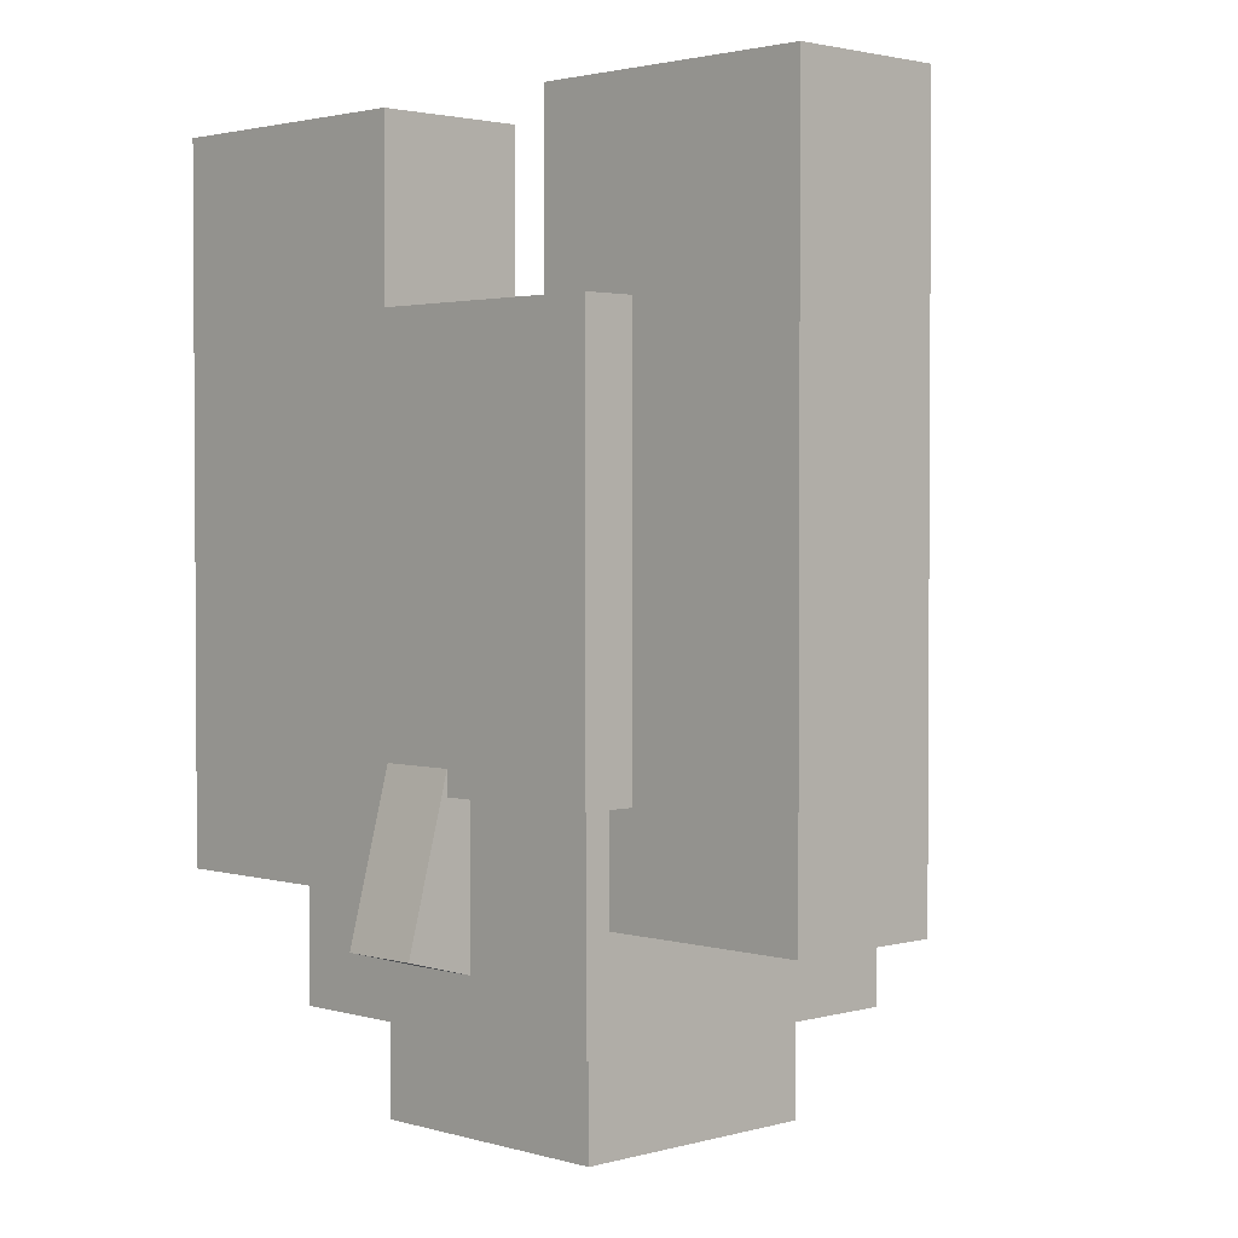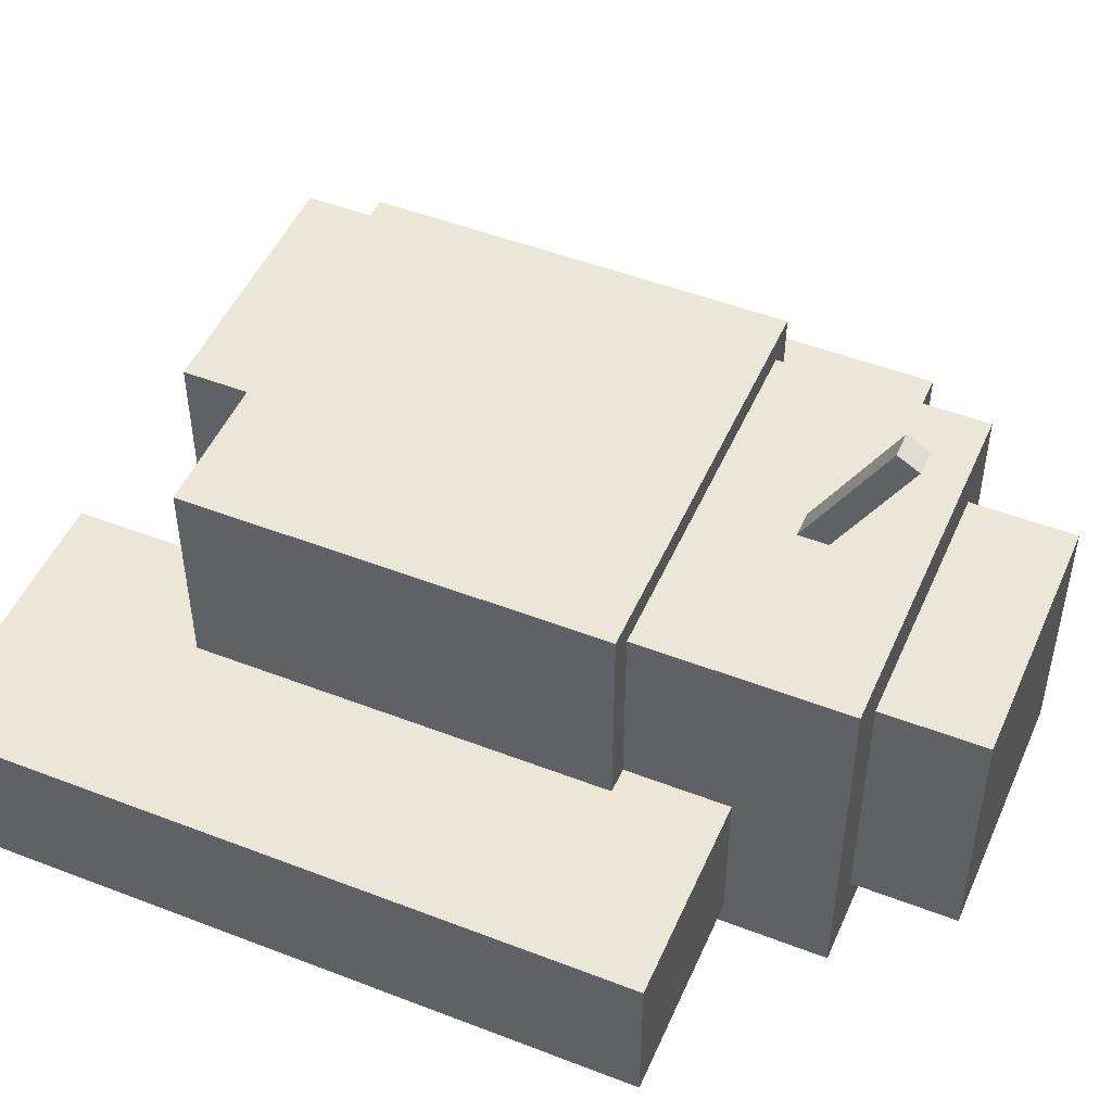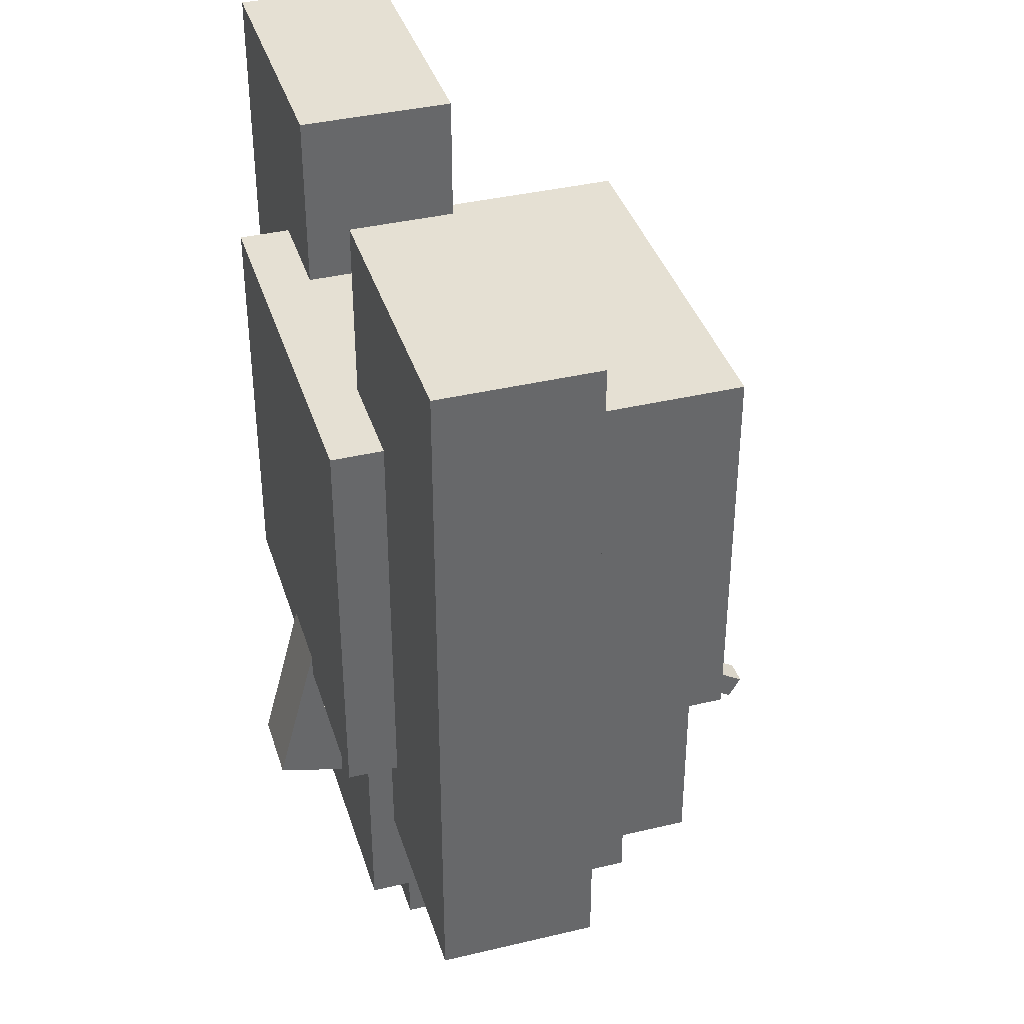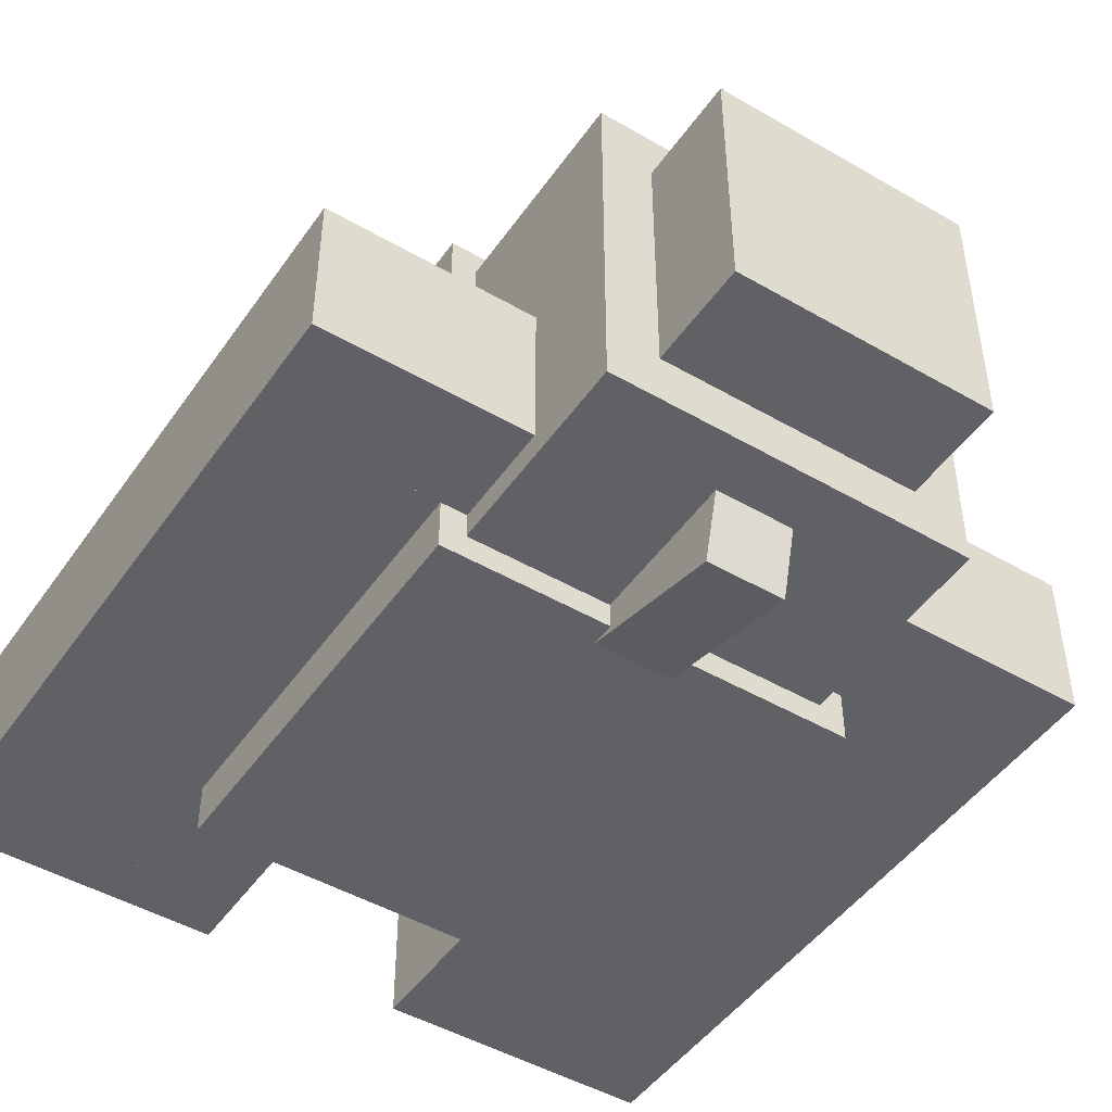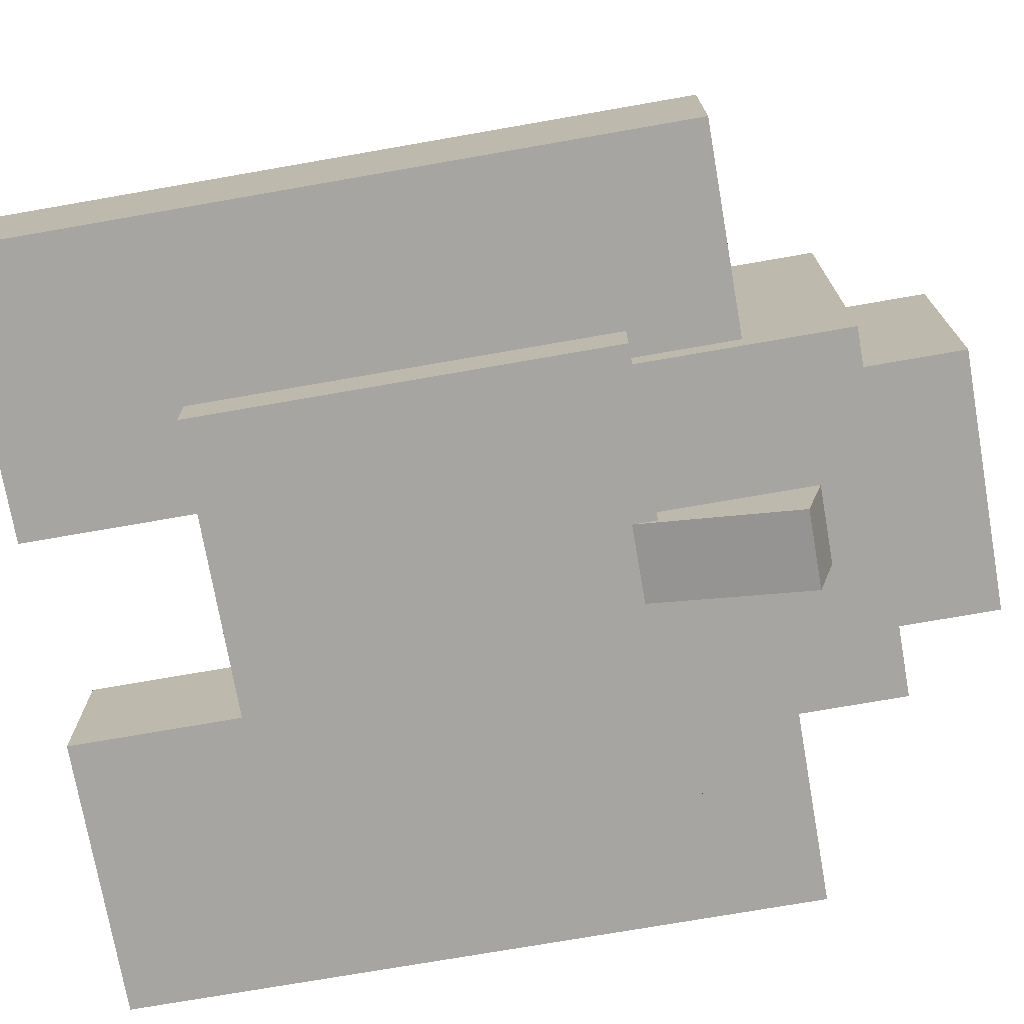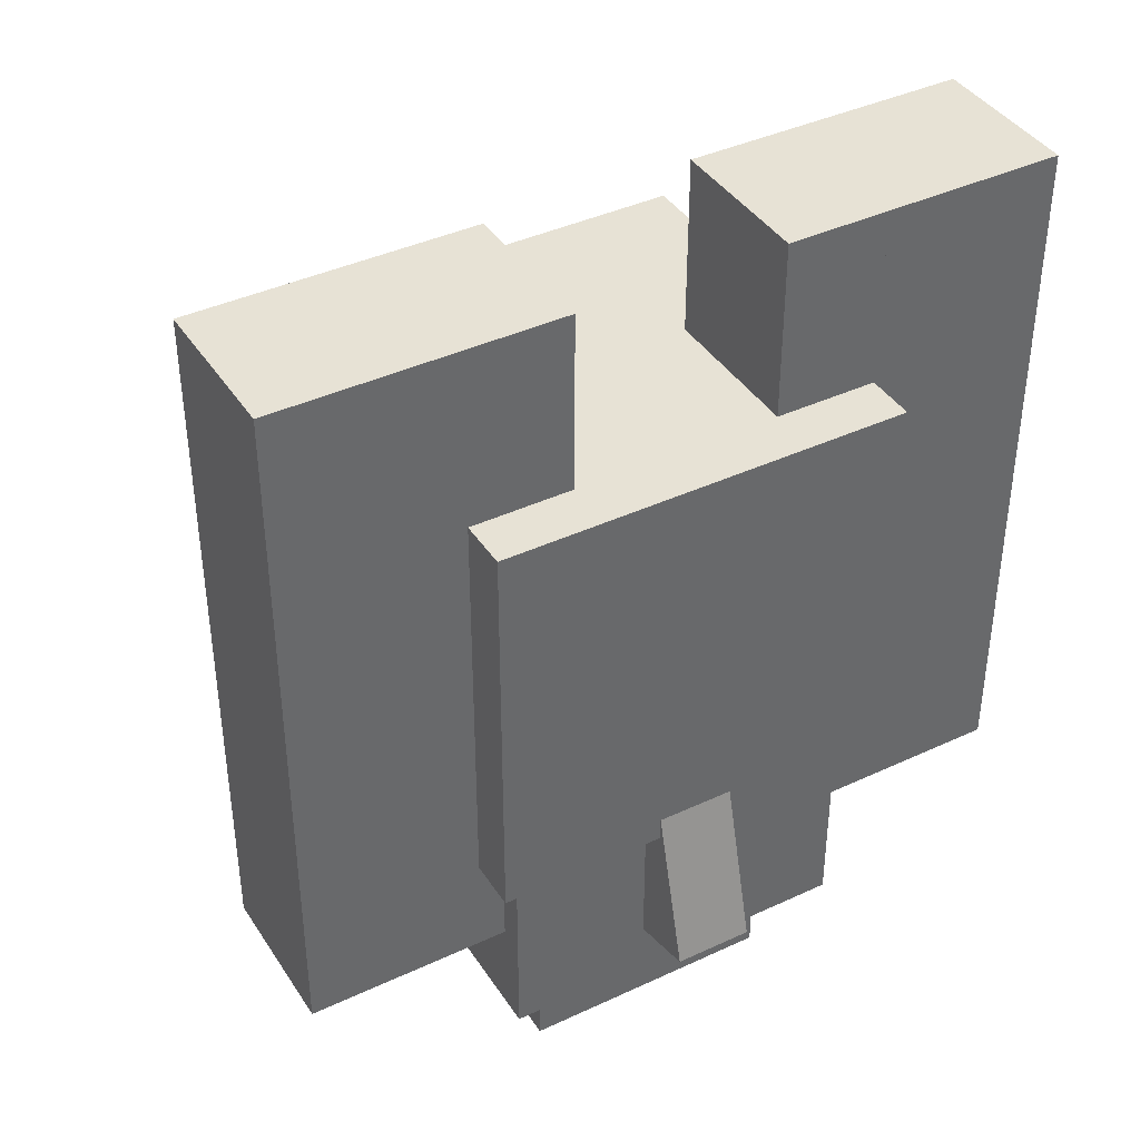
<metadata>
{"format":"obj","ext":"obj","renderer":"f3d","projection":"perspective","resolution":1024,"background":"white","views":[{"elev":2.2,"azim":45.6,"up":"+Z"},{"elev":49.2,"azim":113.2,"up":"+Y"},{"elev":38.2,"azim":73.2,"up":"+Z"},{"elev":-47.5,"azim":146.8,"up":"+Y"},{"elev":-73.6,"azim":99.9,"up":"+Y"},{"elev":40.2,"azim":-29.9,"up":"+Z"}]}
</metadata>
<code>
o hull
v 0.5 0.5 0.5
v 0.5 0.5 -0.5
v 0.5 -0.5 0.5
v 0.5 -0.5 -0.5
v -0.5 0.5 -0.5
v -0.5 0.5 0.5
v -0.5 -0.5 -0.5
v -0.5 -0.5 0.5
f 4 7 5 2
f 3 4 2 1
f 8 3 1 6
f 7 8 6 5
f 6 1 2 5
f 7 4 3 8
o left
v 0.9375 0 0.9375
v 0.9375 0 -0.5
v 0.9375 -0.375 0.9375
v 0.9375 -0.375 -0.5
v 0.5 0 -0.5
v 0.5 0 0.9375
v 0.5 -0.375 -0.5
v 0.5 -0.375 0.9375
f 12 15 13 10
f 11 12 10 9
f 16 11 9 14
f 15 16 14 13
f 14 9 10 13
f 15 12 11 16
o right
v -0.5 0 0.9375
v -0.5 0 -0.5
v -0.5 -0.375 0.9375
v -0.5 -0.375 -0.5
v -0.9375 0 -0.5
v -0.9375 0 0.9375
v -0.9375 -0.375 -0.5
v -0.9375 -0.375 0.9375
f 20 23 21 18
f 19 20 18 17
f 24 19 17 22
f 23 24 22 21
f 22 17 18 21
f 23 20 19 24
o leftfront
v 0.5 0 0.9375
v 0.5 0 0.5
v 0.5 -0.375 0.9375
v 0.5 -0.375 0.5
v 0.25 0 0.5
v 0.25 0 0.9375
v 0.25 -0.375 0.5
v 0.25 -0.375 0.9375
f 28 31 29 26
f 27 28 26 25
f 32 27 25 30
f 31 32 30 29
f 30 25 26 29
f 31 28 27 32
o rightfront
v -0.25 0 0.9375
v -0.25 0 0.5
v -0.25 -0.375 0.9375
v -0.25 -0.375 0.5
v -0.5 0 0.5
v -0.5 0 0.9375
v -0.5 -0.375 0.5
v -0.5 -0.375 0.9375
f 36 39 37 34
f 35 36 34 33
f 40 35 33 38
f 39 40 38 37
f 38 33 34 37
f 39 36 35 40
o back
v 0.4375 0.4375 -0.5
v 0.4375 0.4375 -1
v 0.4375 -0.4375 -0.5
v 0.4375 -0.4375 -1
v -0.4375 0.4375 -1
v -0.4375 0.4375 -0.5
v -0.4375 -0.4375 -1
v -0.4375 -0.4375 -0.5
f 44 47 45 42
f 43 44 42 41
f 48 43 41 46
f 47 48 46 45
f 46 41 42 45
f 47 44 43 48
o leftback
v 0.9375 0 -0.5
v 0.9375 0 -0.75
v 0.9375 -0.375 -0.5
v 0.9375 -0.375 -0.75
v 0.4375 0 -0.75
v 0.4375 0 -0.5
v 0.4375 -0.375 -0.75
v 0.4375 -0.375 -0.5
f 52 55 53 50
f 51 52 50 49
f 56 51 49 54
f 55 56 54 53
f 54 49 50 53
f 55 52 51 56
o rightback
v -0.4375 0 -0.5
v -0.4375 0 -0.75
v -0.4375 -0.375 -0.5
v -0.4375 -0.375 -0.75
v -0.9375 0 -0.75
v -0.9375 0 -0.5
v -0.9375 -0.375 -0.75
v -0.9375 -0.375 -0.5
f 60 63 61 58
f 59 60 58 57
f 64 59 57 62
f 63 64 62 61
f 62 57 58 61
f 63 60 59 64
o engine
v 0.3125 0.3125 -1
v 0.3125 0.3125 -1.25
v 0.3125 -0.3125 -1
v 0.3125 -0.3125 -1.25
v -0.3125 0.3125 -1.25
v -0.3125 0.3125 -1
v -0.3125 -0.3125 -1.25
v -0.3125 -0.3125 -1
f 68 71 69 66
f 67 68 66 65
f 72 67 65 70
f 71 72 70 69
f 70 65 66 69
f 71 68 67 72
o powercell
v 0.09375 -0.3086 -0.4524
v 0.09375 -0.4219 -0.875
v 0.09375 -0.4898 -0.4039
v 0.09375 -0.603 -0.8265
v -0.09375 -0.4219 -0.875
v -0.09375 -0.3086 -0.4524
v -0.09375 -0.603 -0.8265
v -0.09375 -0.4898 -0.4039
f 76 79 77 74
f 75 76 74 73
f 80 75 73 78
f 79 80 78 77
f 78 73 74 77
f 79 76 75 80
o antenna
v 0.03125 0.7623 -0.9062
v 0.03125 0.731 -0.9604
v 0.03125 0.4375 -0.7188
v 0.03125 0.4062 -0.7729
v -0.03125 0.731 -0.9604
v -0.03125 0.7623 -0.9062
v -0.03125 0.4062 -0.7729
v -0.03125 0.4375 -0.7188
f 84 87 85 82
f 83 84 82 81
f 88 83 81 86
f 87 88 86 85
f 86 81 82 85
f 87 84 83 88
o floor
v 0.5 -0.375 0.5
v 0.5 -0.375 -0.5
v 0.5 -0.375 0.5
v 0.5 -0.375 -0.5
v -0.5 -0.375 -0.5
v -0.5 -0.375 0.5
v -0.5 -0.375 -0.5
v -0.5 -0.375 0.5
f 92 95 93 90
f 91 92 90 89
f 96 91 89 94
f 95 96 94 93
f 94 89 90 93
f 95 92 91 96
o bankleft
v 0.5 -0.125 0.5
v 0.5 -0.125 -0.5
v 0.5 -0.4375 0.5
v 0.5 -0.4375 -0.5
v 0.375 -0.125 -0.5
v 0.375 -0.125 0.5
v 0.375 -0.4375 -0.5
v 0.375 -0.4375 0.5
f 100 103 101 98
f 99 100 98 97
f 104 99 97 102
f 103 104 102 101
f 102 97 98 101
f 103 100 99 104
o bankright
v -0.375 -0.125 0.5
v -0.375 -0.125 -0.5
v -0.375 -0.4375 0.5
v -0.375 -0.4375 -0.5
v -0.5 -0.125 -0.5
v -0.5 -0.125 0.5
v -0.5 -0.4375 -0.5
v -0.5 -0.4375 0.5
f 108 111 109 106
f 107 108 106 105
f 112 107 105 110
f 111 112 110 109
f 110 105 106 109
f 111 108 107 112
o wallleft
v 0.4375 0.5 -0.125
v 0.4375 0.5 -0.5
v 0.4375 -0.125 -0.125
v 0.4375 -0.125 -0.5
v 0.4375 0.5 -0.5
v 0.4375 0.5 -0.125
v 0.4375 -0.125 -0.5
v 0.4375 -0.125 -0.125
f 116 119 117 114
f 115 116 114 113
f 120 115 113 118
f 119 120 118 117
f 118 113 114 117
f 119 116 115 120
o wallright
v -0.4375 0.5 -0.125
v -0.4375 0.5 -0.5
v -0.4375 -0.125 -0.125
v -0.4375 -0.125 -0.5
v -0.4375 0.5 -0.5
v -0.4375 0.5 -0.125
v -0.4375 -0.125 -0.5
v -0.4375 -0.125 -0.125
f 124 127 125 122
f 123 124 122 121
f 128 123 121 126
f 127 128 126 125
f 126 121 122 125
f 127 124 123 128
o ceiling
v -0.4375 0.4375 0.3125
v -0.4375 0.4375 -0.5
v -0.4375 0.4375 0.3125
v -0.4375 0.4375 -0.5
v 0.4375 0.4375 -0.5
v 0.4375 0.4375 0.3125
v 0.4375 0.4375 -0.5
v 0.4375 0.4375 0.3125
f 132 135 133 130
f 131 132 130 129
f 136 131 129 134
f 135 136 134 133
f 134 129 130 133
f 135 132 131 136
o seat
v 0.1875 -0.1875 0.1875
v 0.1875 -0.1875 -0.3125
v 0.1875 -0.3125 0.1875
v 0.1875 -0.3125 -0.3125
v -0.1875 -0.1875 -0.3125
v -0.1875 -0.1875 0.1875
v -0.1875 -0.3125 -0.3125
v -0.1875 -0.3125 0.1875
f 140 143 141 138
f 139 140 138 137
f 144 139 137 142
f 143 144 142 141
f 142 137 138 141
f 143 140 139 144
o backrest
v 0.1875 0.3049 -0.2743
v 0.1875 0.2832 -0.3974
v 0.1875 -0.1875 -0.1875
v 0.1875 -0.2092 -0.3106
v -0.1875 0.2832 -0.3974
v -0.1875 0.3049 -0.2743
v -0.1875 -0.2092 -0.3106
v -0.1875 -0.1875 -0.1875
f 148 151 149 146
f 147 148 146 145
f 152 147 145 150
f 151 152 150 149
f 150 145 146 149
f 151 148 147 152

</code>
